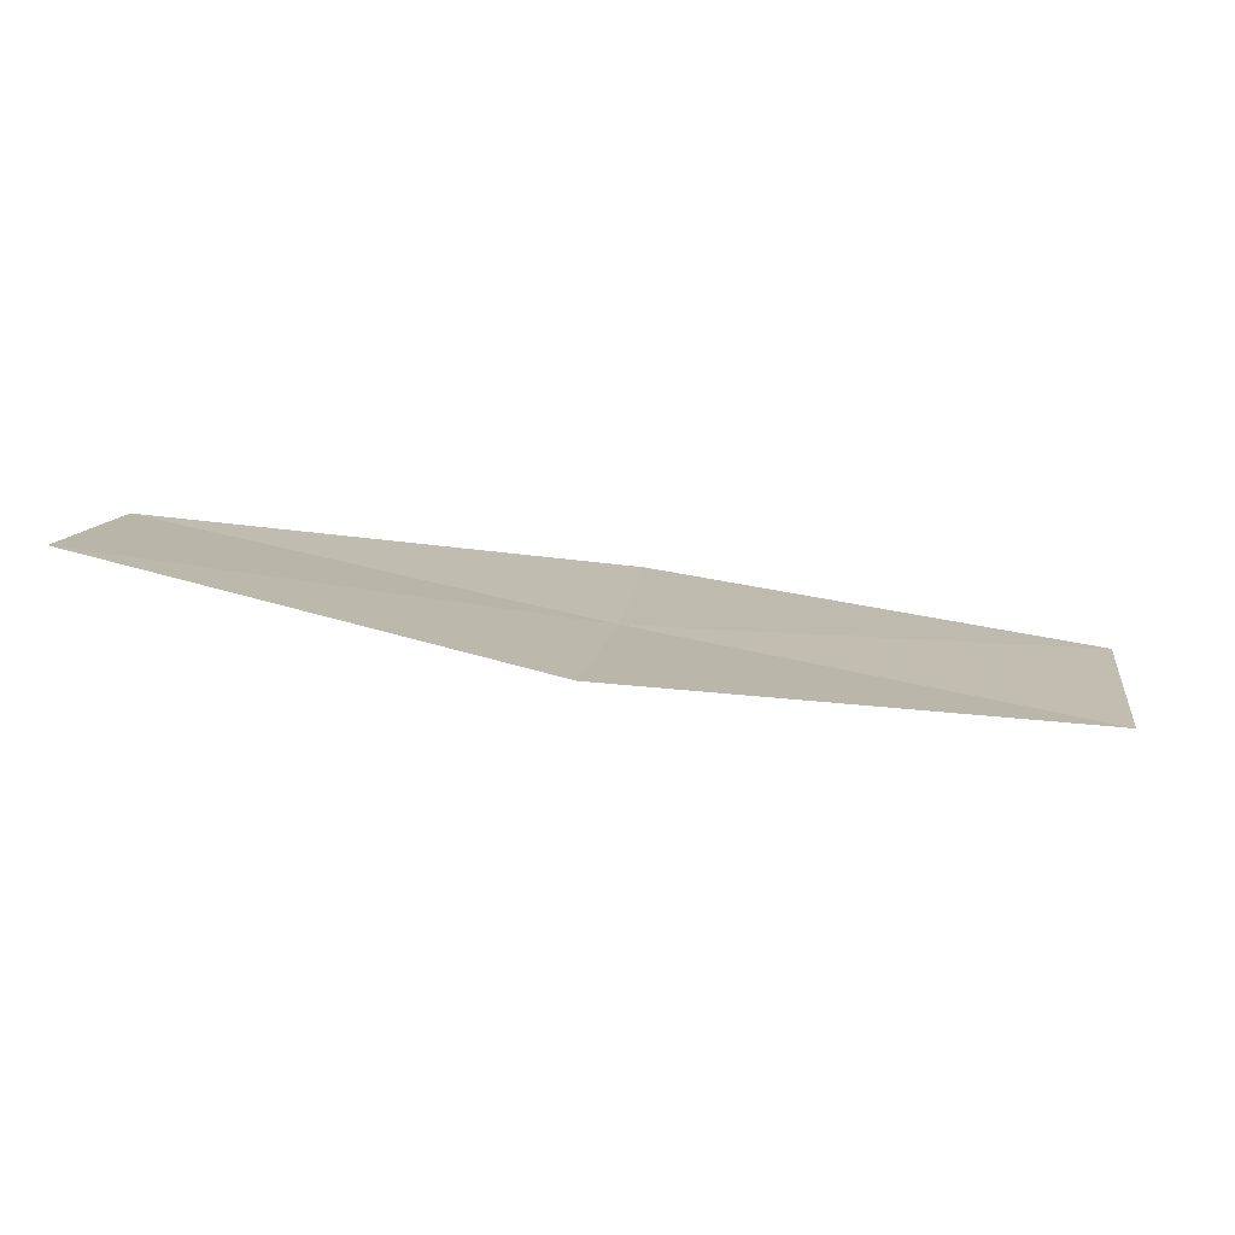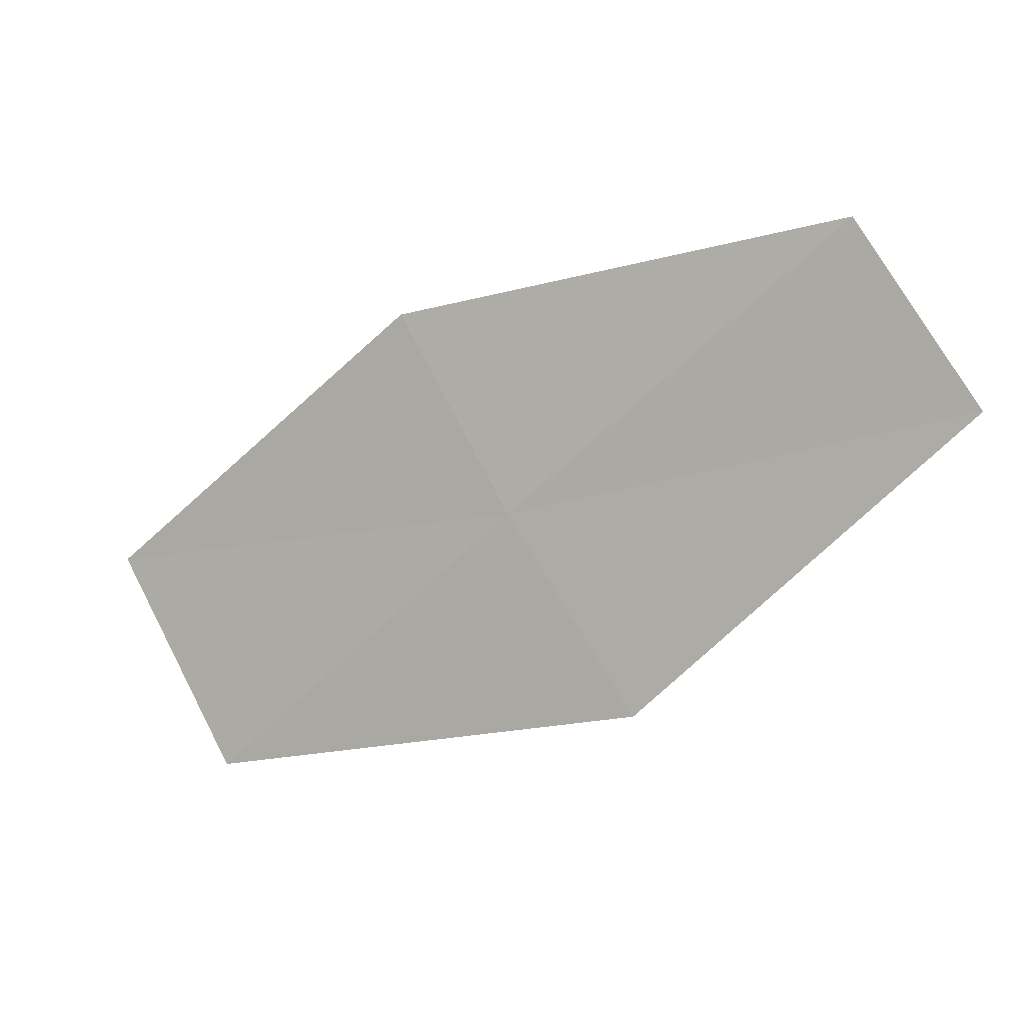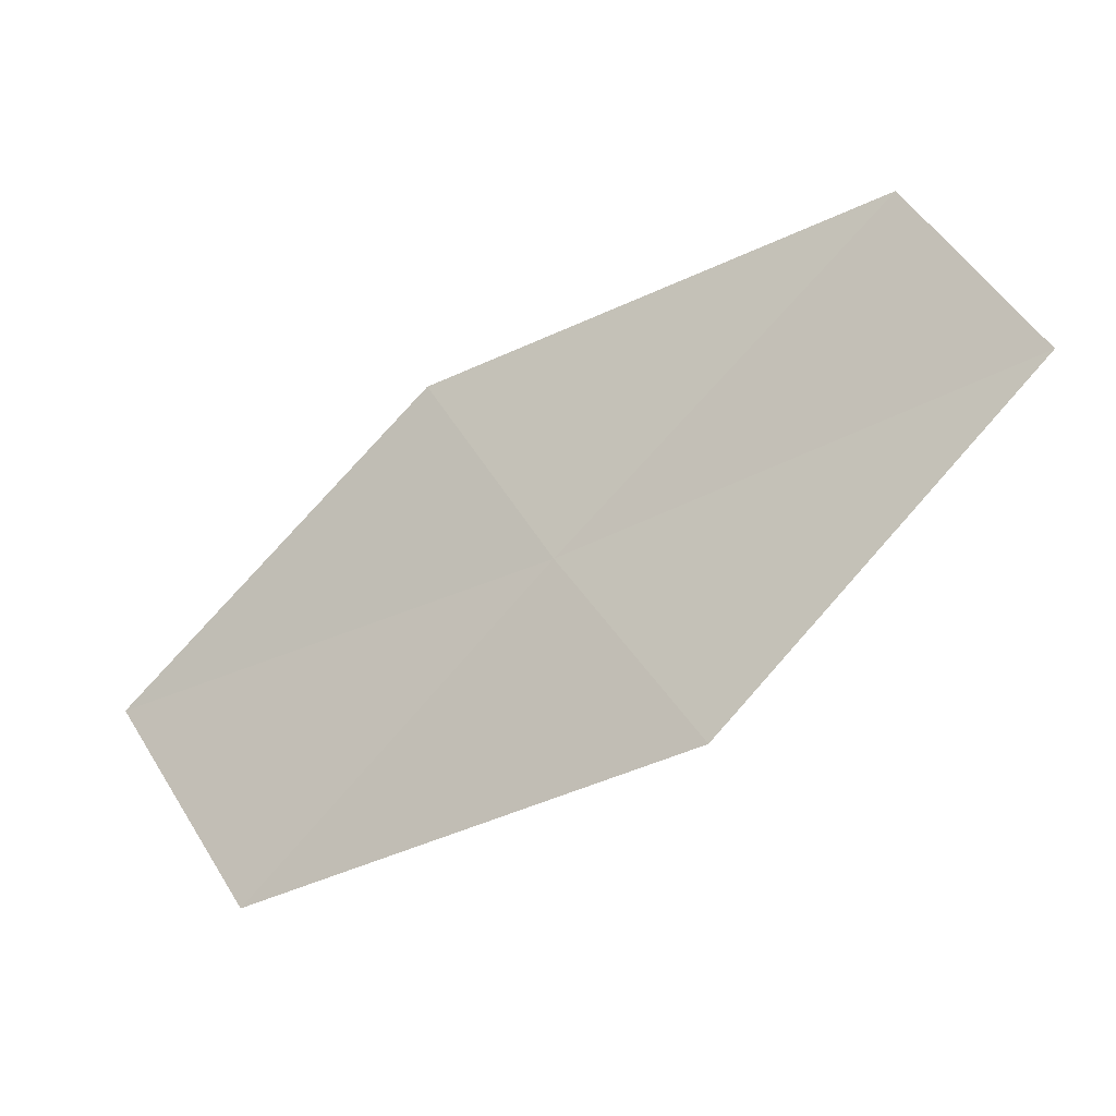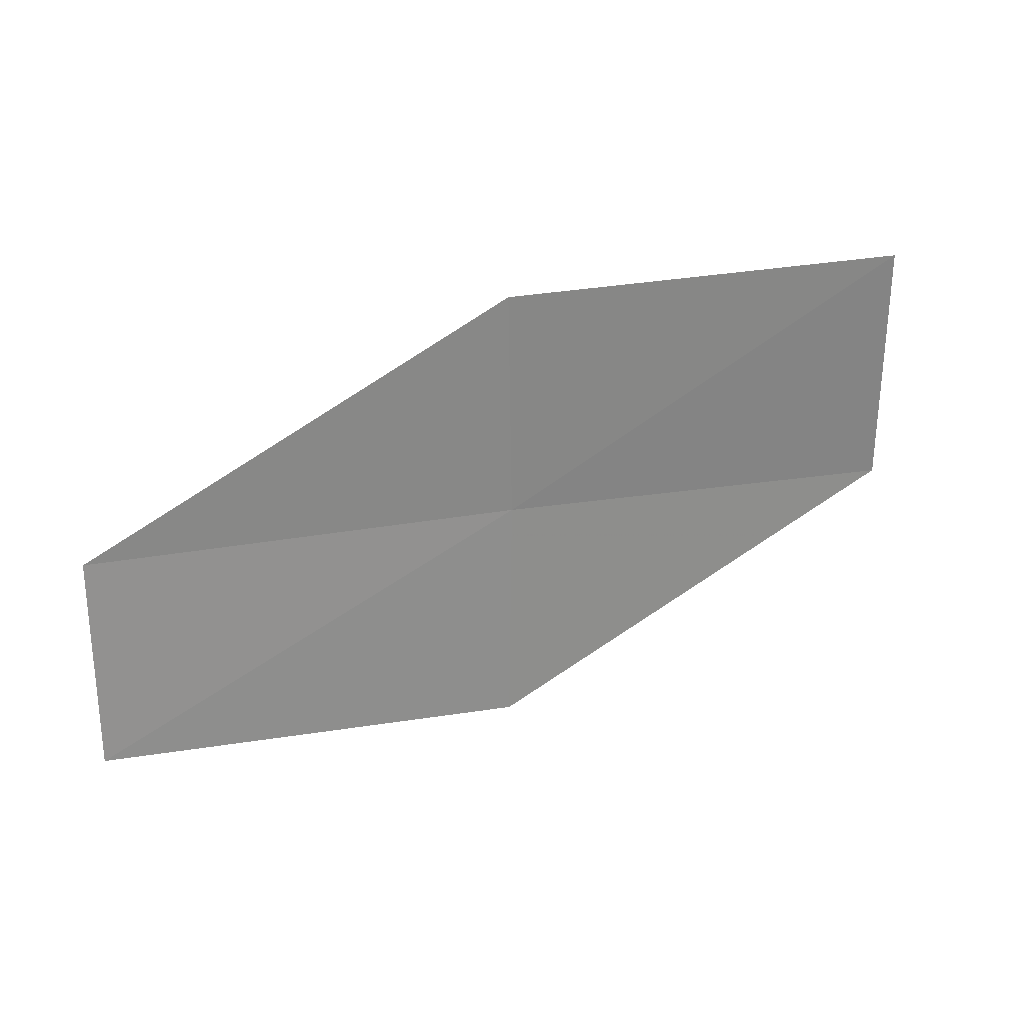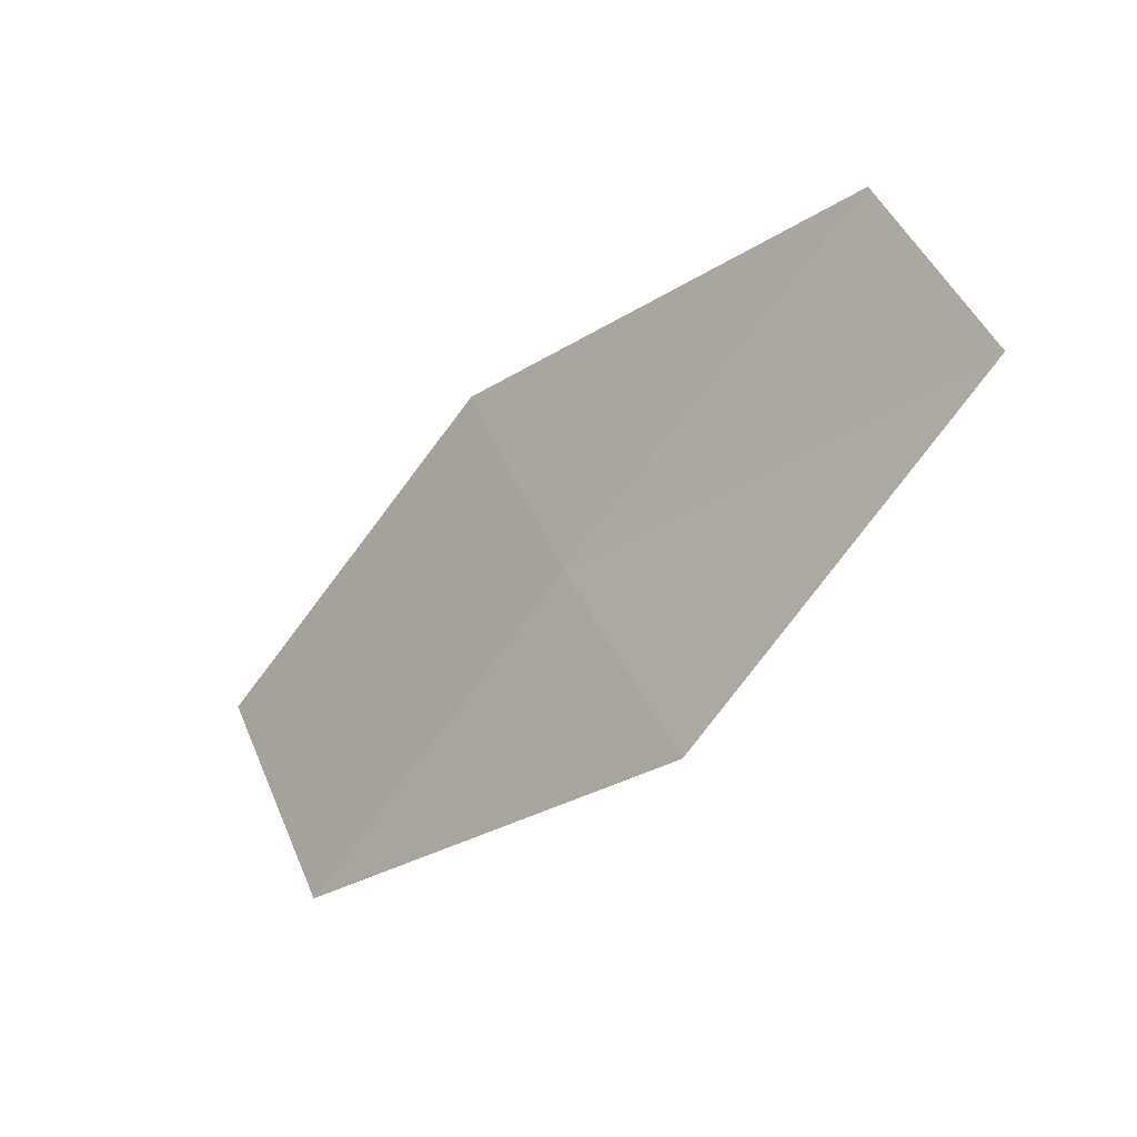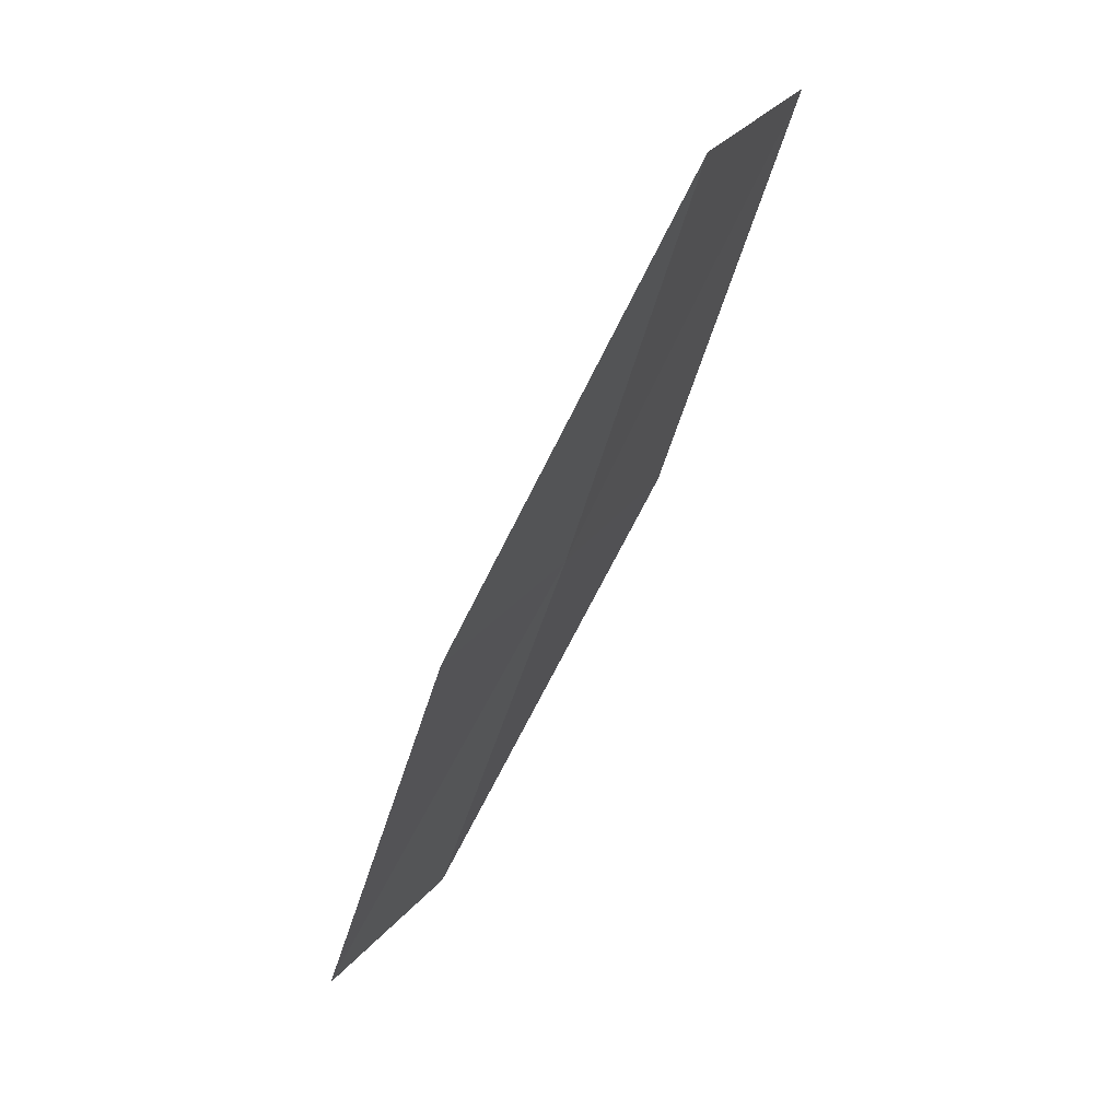
<metadata>
{"format":"obj","ext":"obj","renderer":"f3d","projection":"perspective","resolution":1024,"background":"white","views":[{"elev":-53.5,"azim":134.8,"up":"+Y"},{"elev":61.1,"azim":-7.2,"up":"+Z"},{"elev":40.3,"azim":-10.8,"up":"+Z"},{"elev":52.3,"azim":118.8,"up":"+Y"},{"elev":-46.6,"azim":12.5,"up":"+Y"},{"elev":-67.5,"azim":-147.7,"up":"+Y"}]}
</metadata>
<code>
v -10.09 -3.491 34.35
v -11.28 -3.12 33.65
v -10.33 -2.855 34.49
v -11.02 -3.814 33.51
v -9.805 -4.107 34.2
v -9.114 -3.154 35.17
v -8.859 -3.711 35.02
f 1 3 2
f 1 2 4
f 1 4 5
f 1 6 3
f 1 7 6
f 1 5 7

</code>
